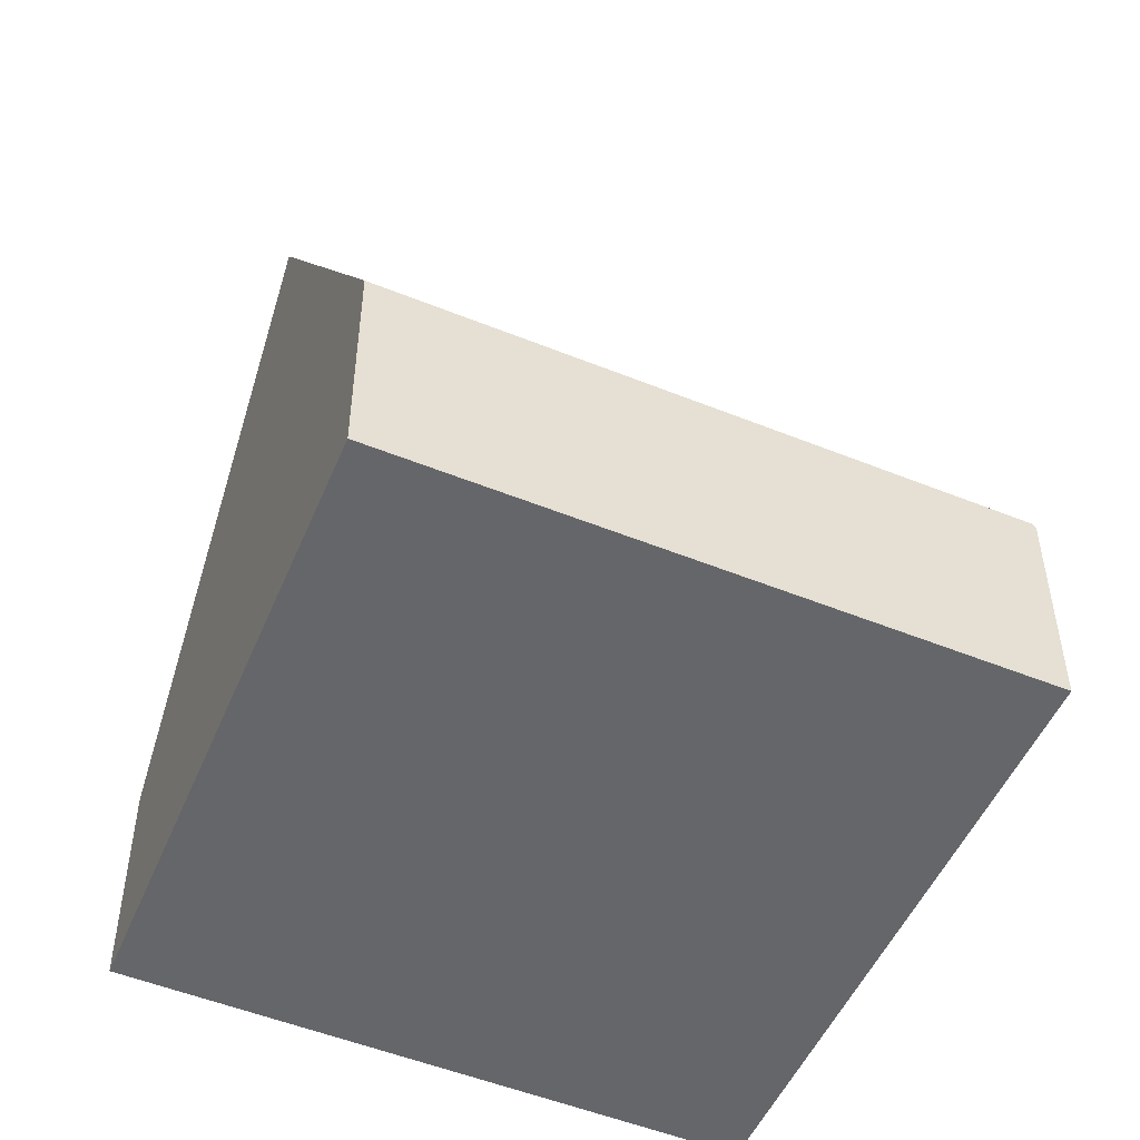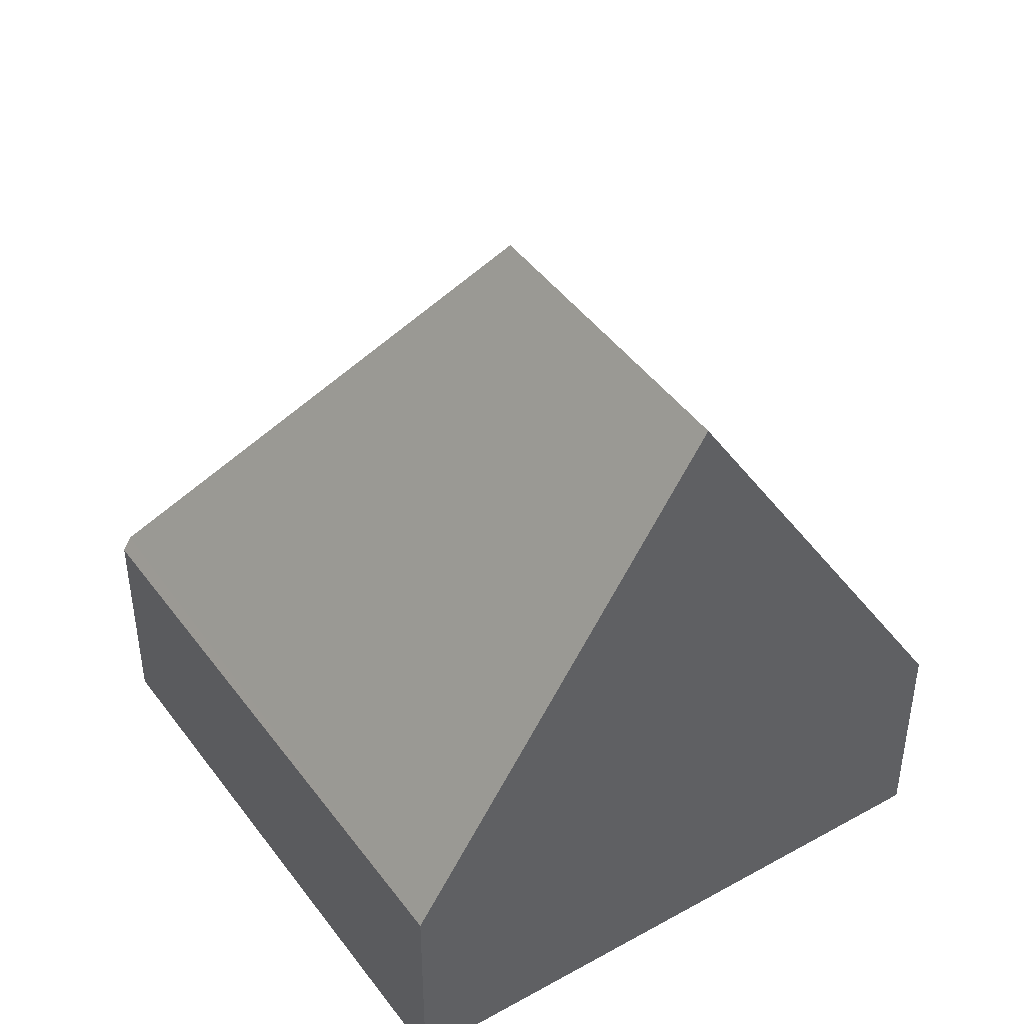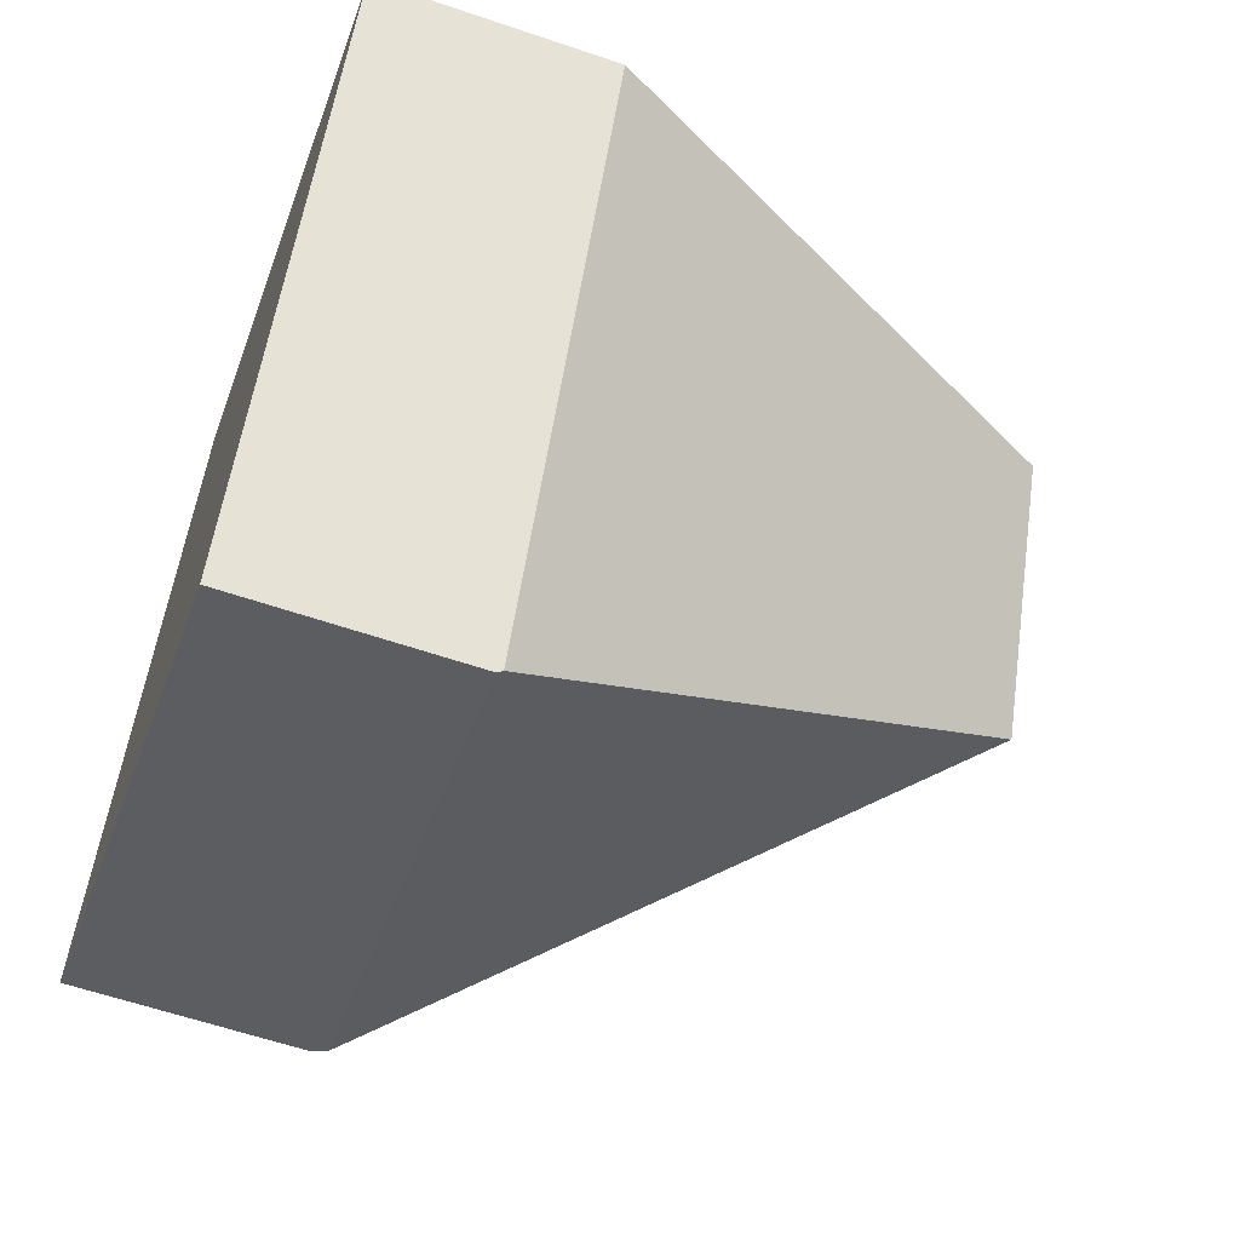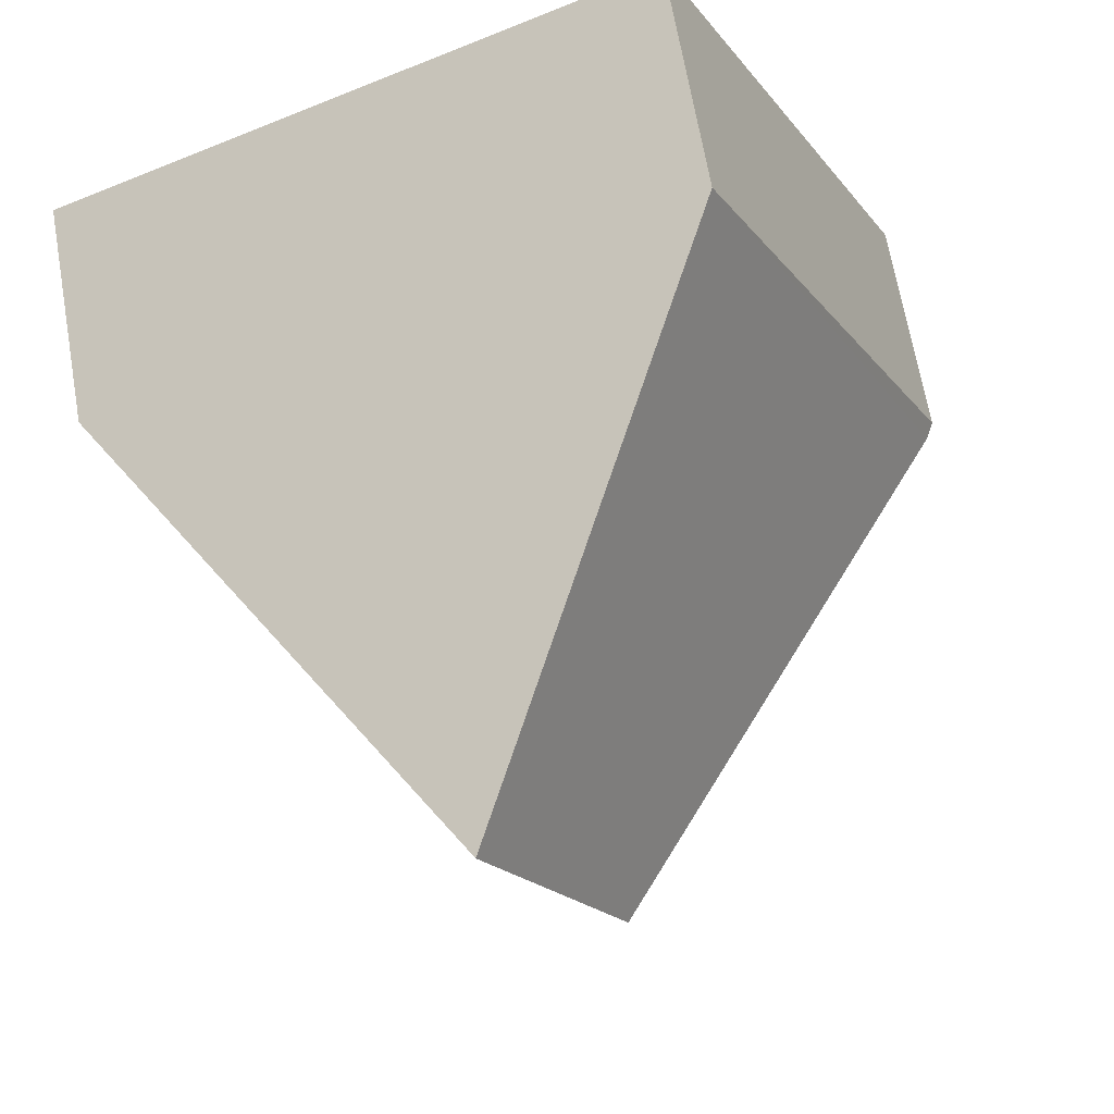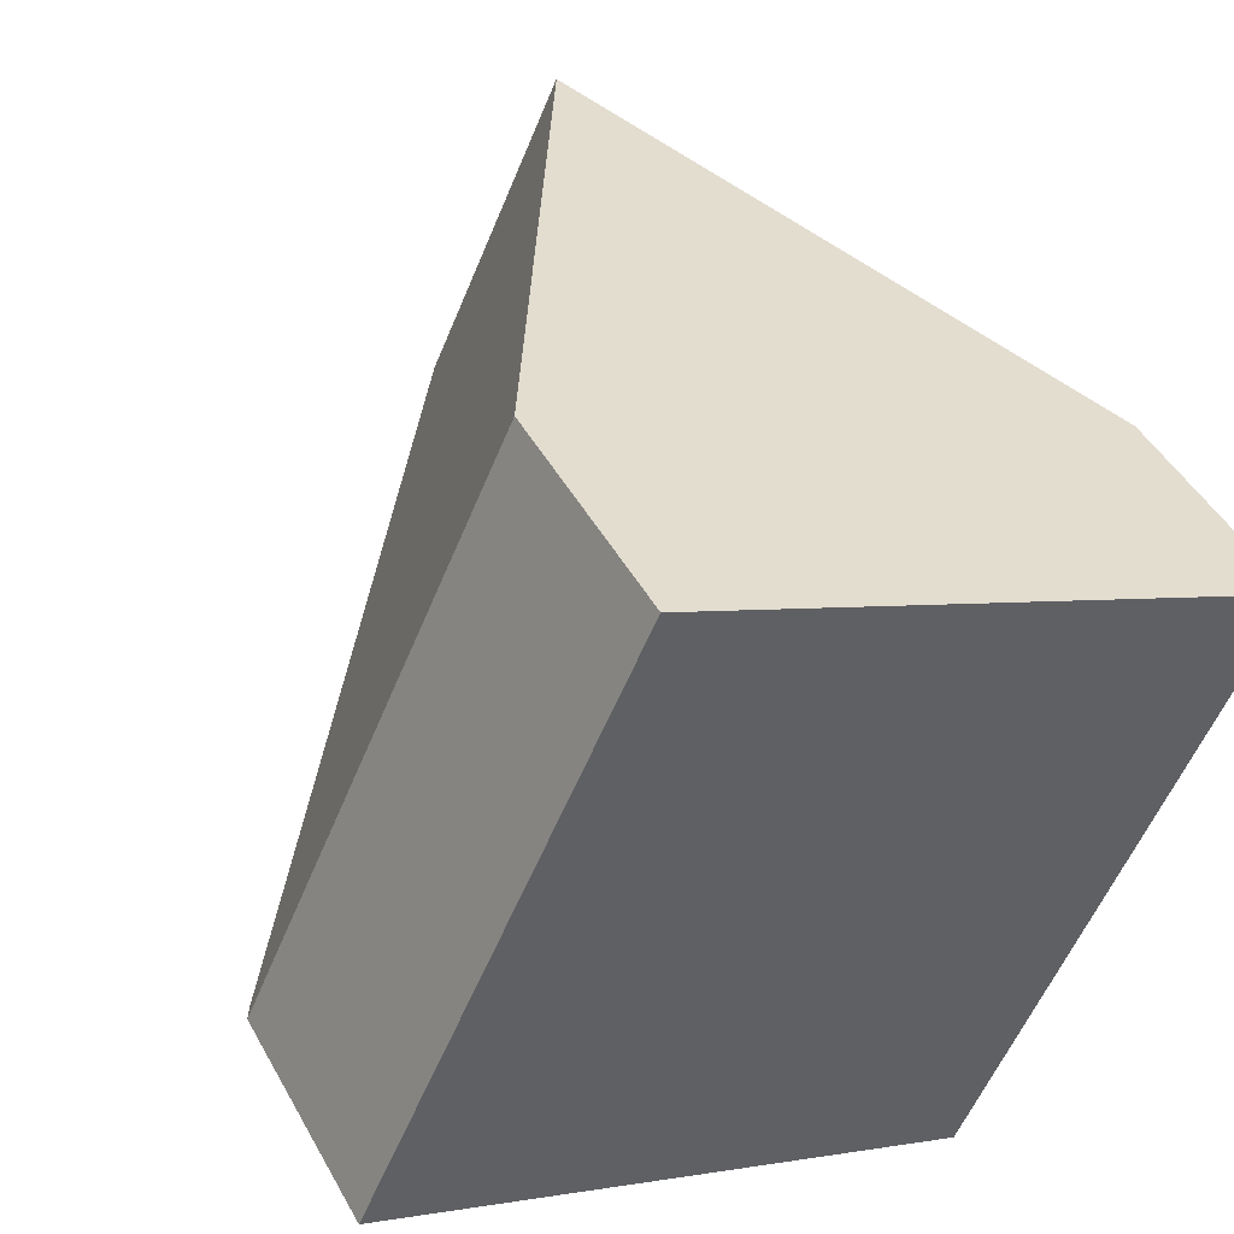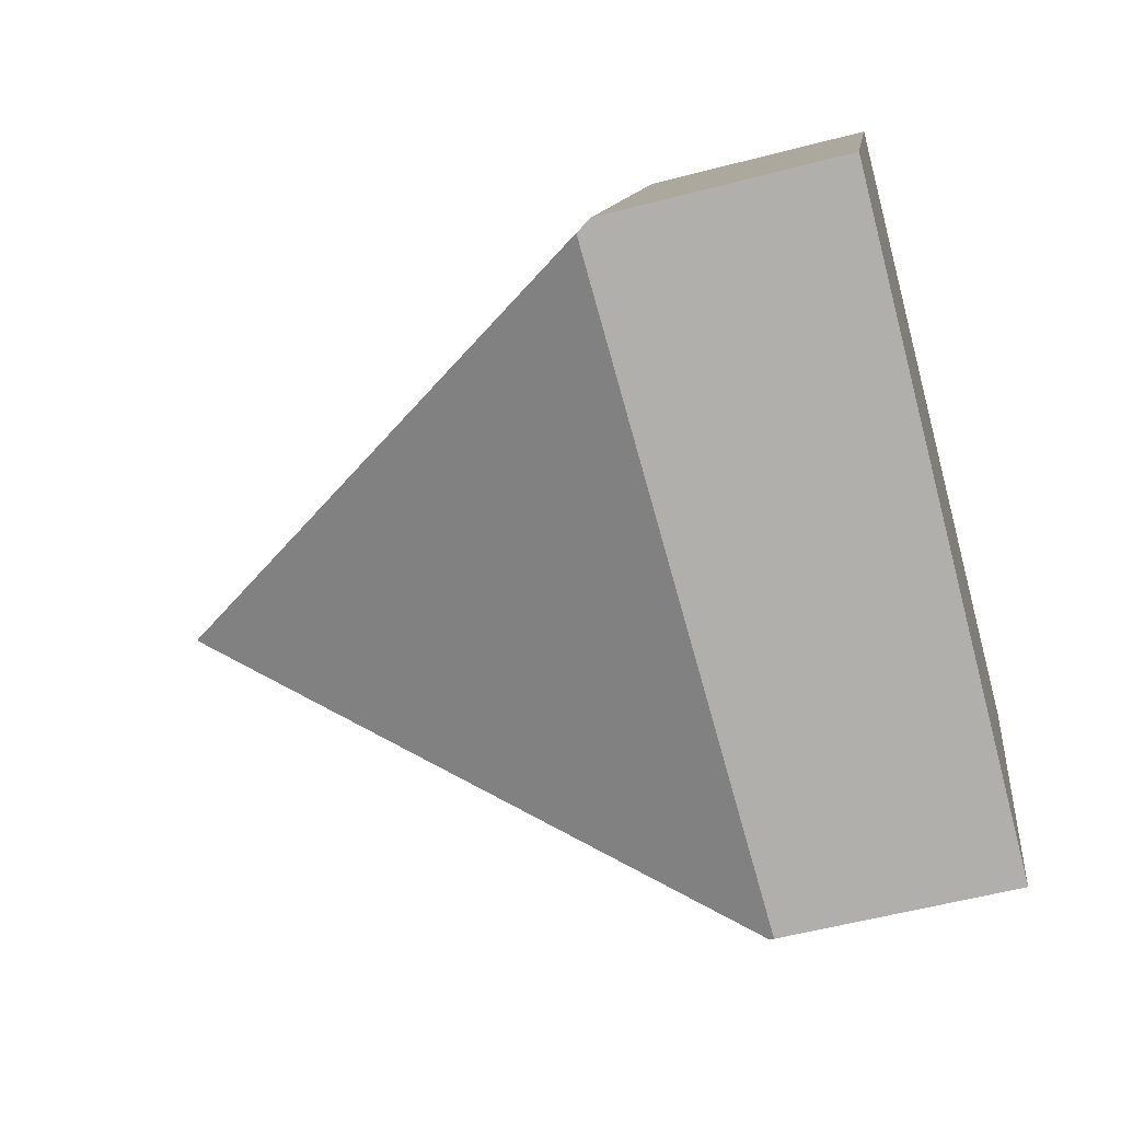
<metadata>
{"format":"obj","ext":"obj","renderer":"f3d","projection":"perspective","resolution":1024,"background":"white","views":[{"elev":-51.8,"azim":91.3,"up":"+Y"},{"elev":45.1,"azim":-9.1,"up":"+Y"},{"elev":-60.4,"azim":70.8,"up":"+Z"},{"elev":67.6,"azim":170.1,"up":"+Z"},{"elev":45.9,"azim":-27.6,"up":"+Z"},{"elev":-55.7,"azim":-74.6,"up":"+Z"}]}
</metadata>
<code>
v  7.678 3.267 -3.569
v  8.475 3.318 -3.885
v  8.454 3.238 -3.93
v  6.173 10.82 2.222
v  0.125 3.539 -0.058
v  3.869 3.318 8.323
v  0 3.318 2.032e-16
v  8.136 10.82 6.444
v  12.4 3.318 4.565
v  0 0 0
v  3.869 -5.096e-16 8.323
v  8.136 -3.946e-16 6.444
v  12.4 -2.795e-16 4.565
v  8.475 2.379e-16 -3.885
v  8.454 2.406e-16 -3.93
v  7.678 2.185e-16 -3.569
v  0.125 3.551e-18 -0.058
g defaultobject
f 1 2 3
f 2 1 4
f 4 1 5
f 6 5 7
f 5 6 4
f 4 6 8
f 2 8 9
f 8 2 4
f 10 6 7
f 6 10 11
f 6 9 8
f 9 6 11
f 9 11 12
f 9 12 13
f 13 2 9
f 2 13 14
f 2 14 3
f 3 14 15
f 15 1 3
f 1 15 5
f 5 15 16
f 5 16 17
f 5 17 7
f 7 17 10
f 12 14 13
f 14 12 11
f 14 11 10
f 14 10 17
f 14 17 16
f 14 16 15

</code>
